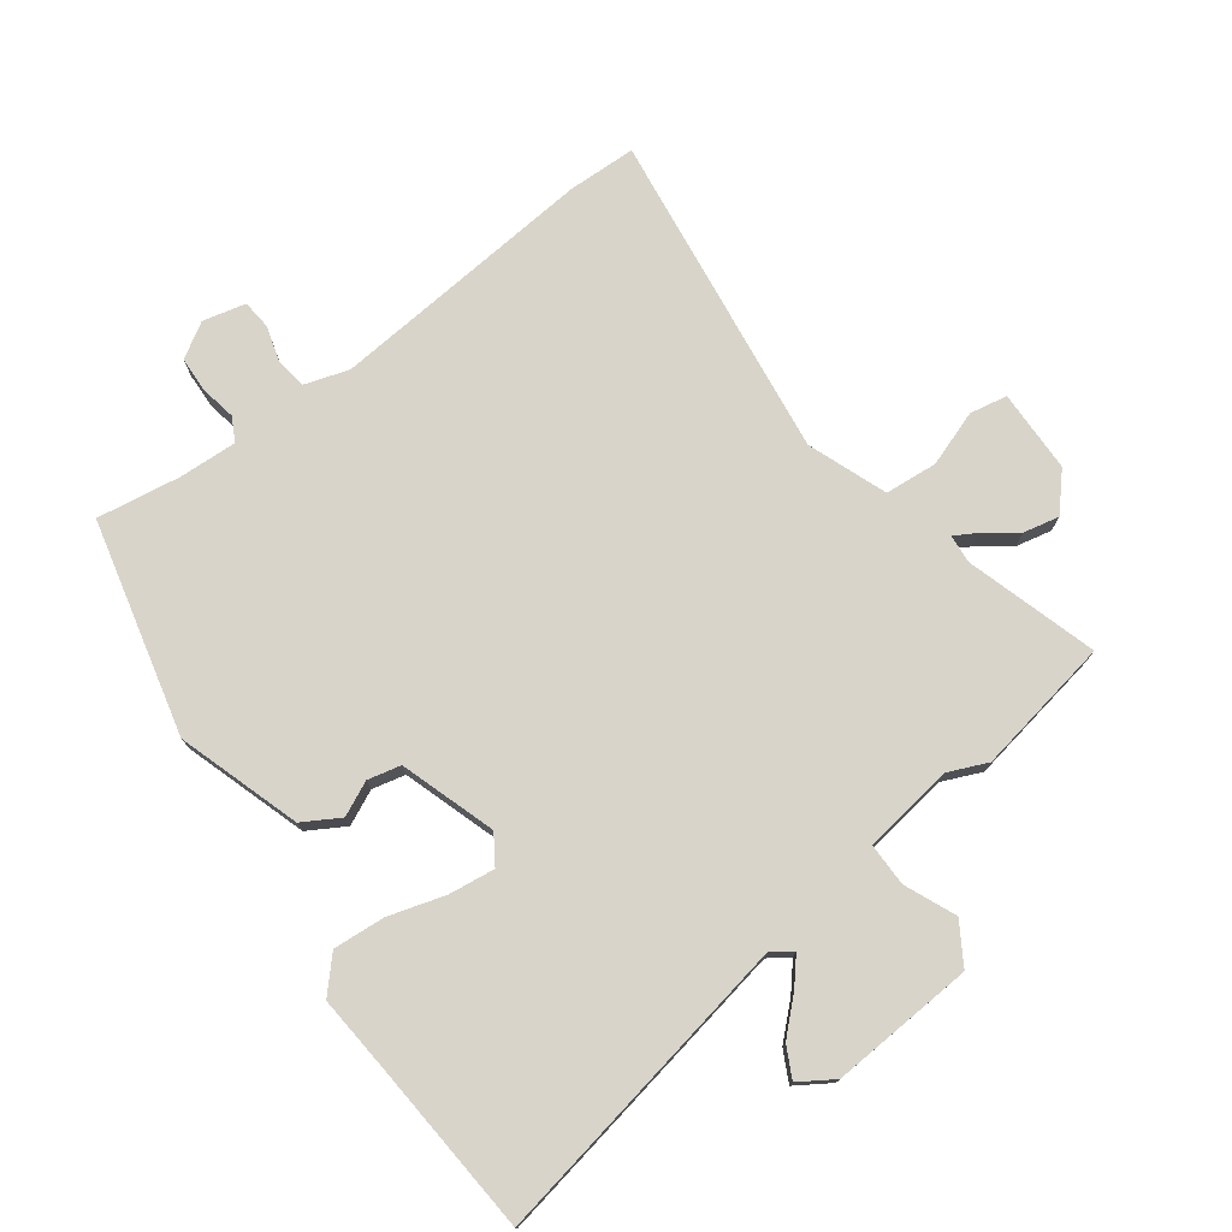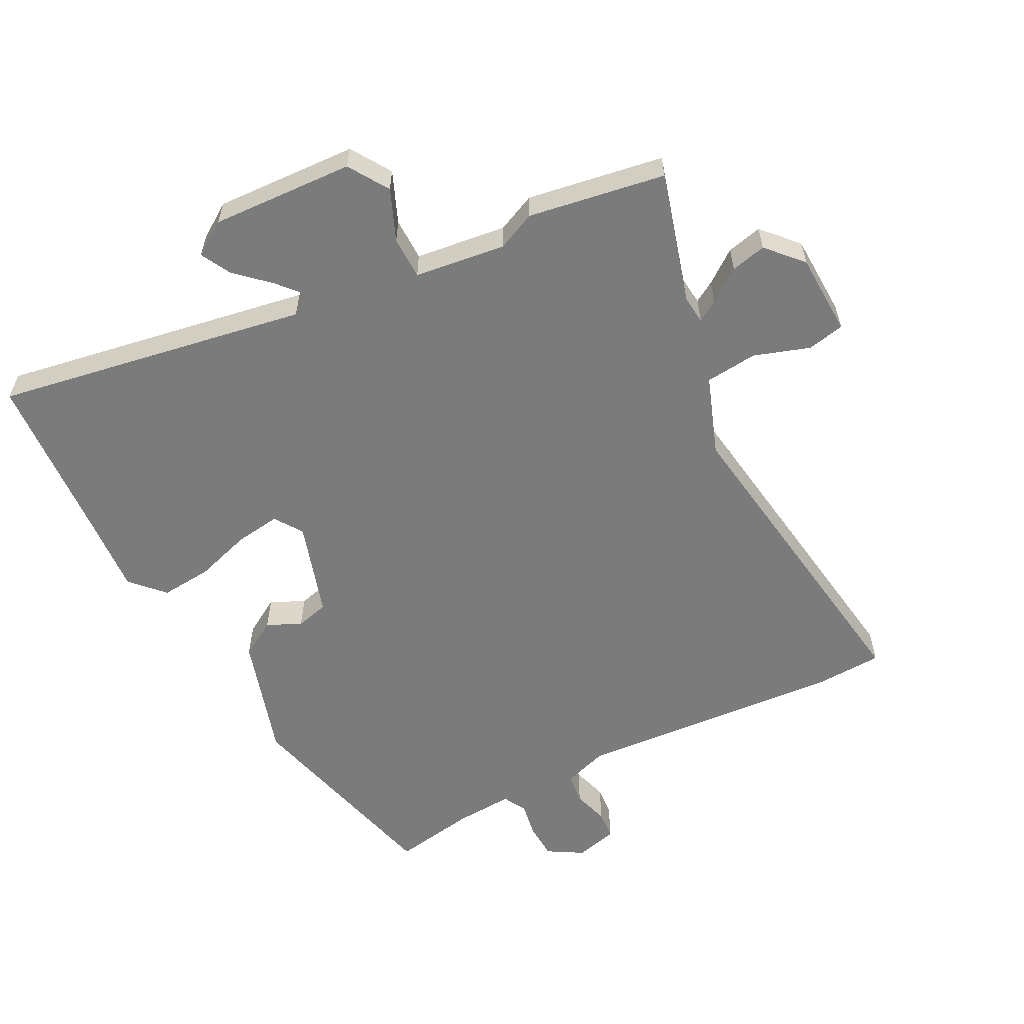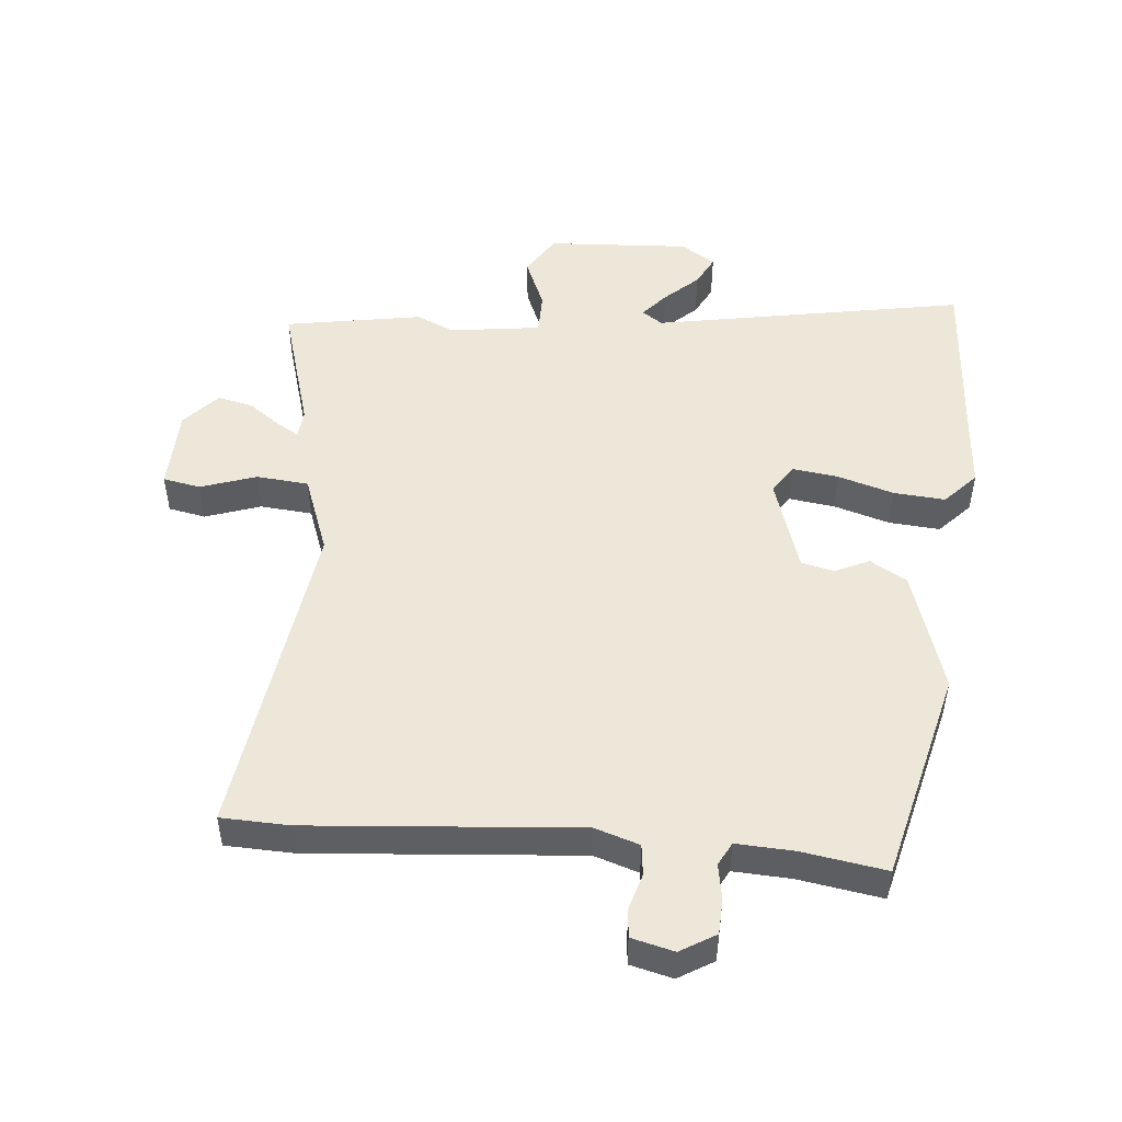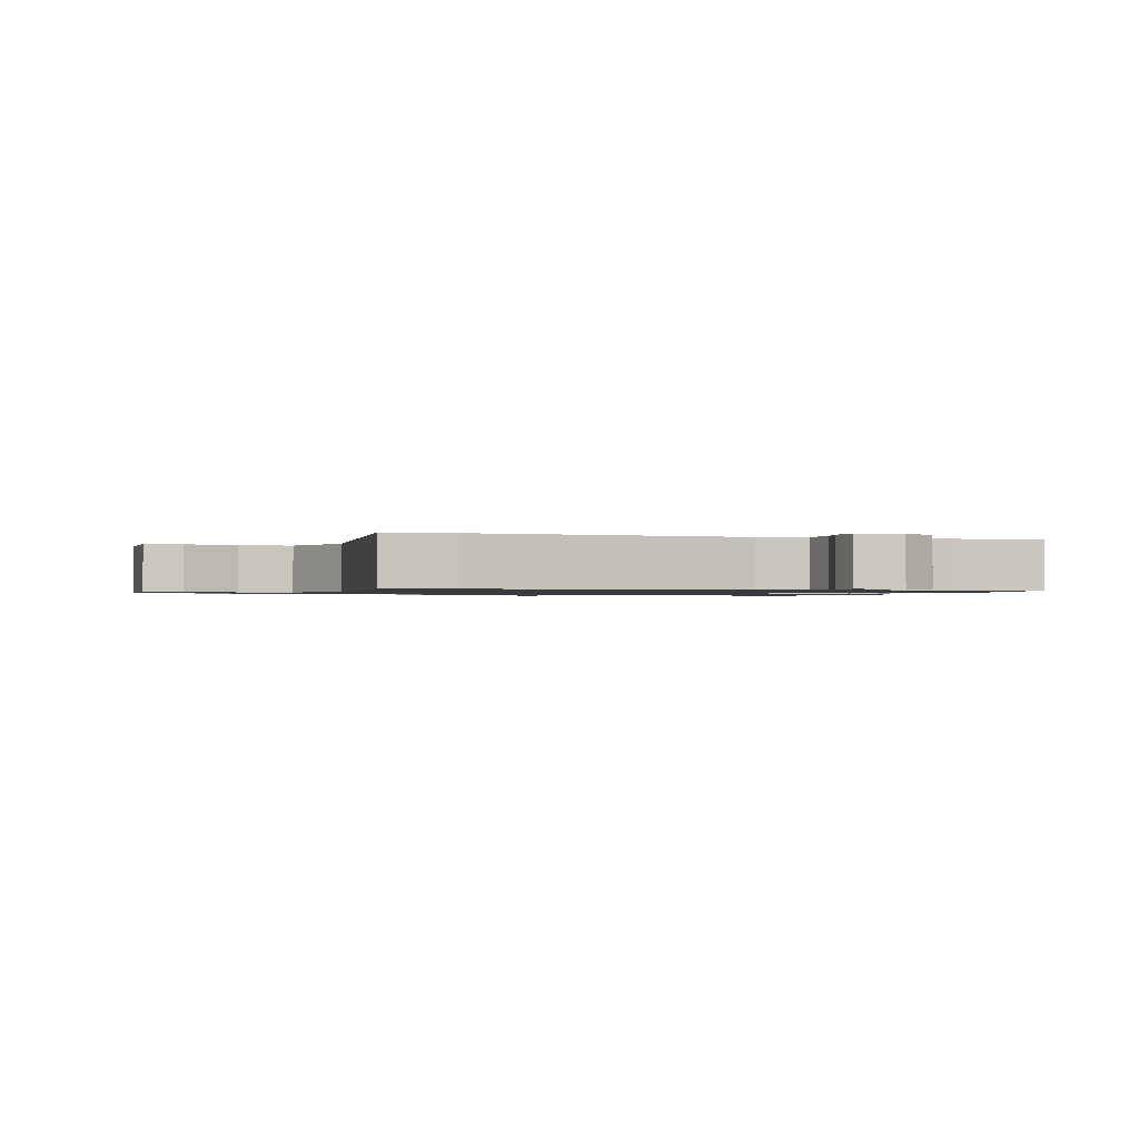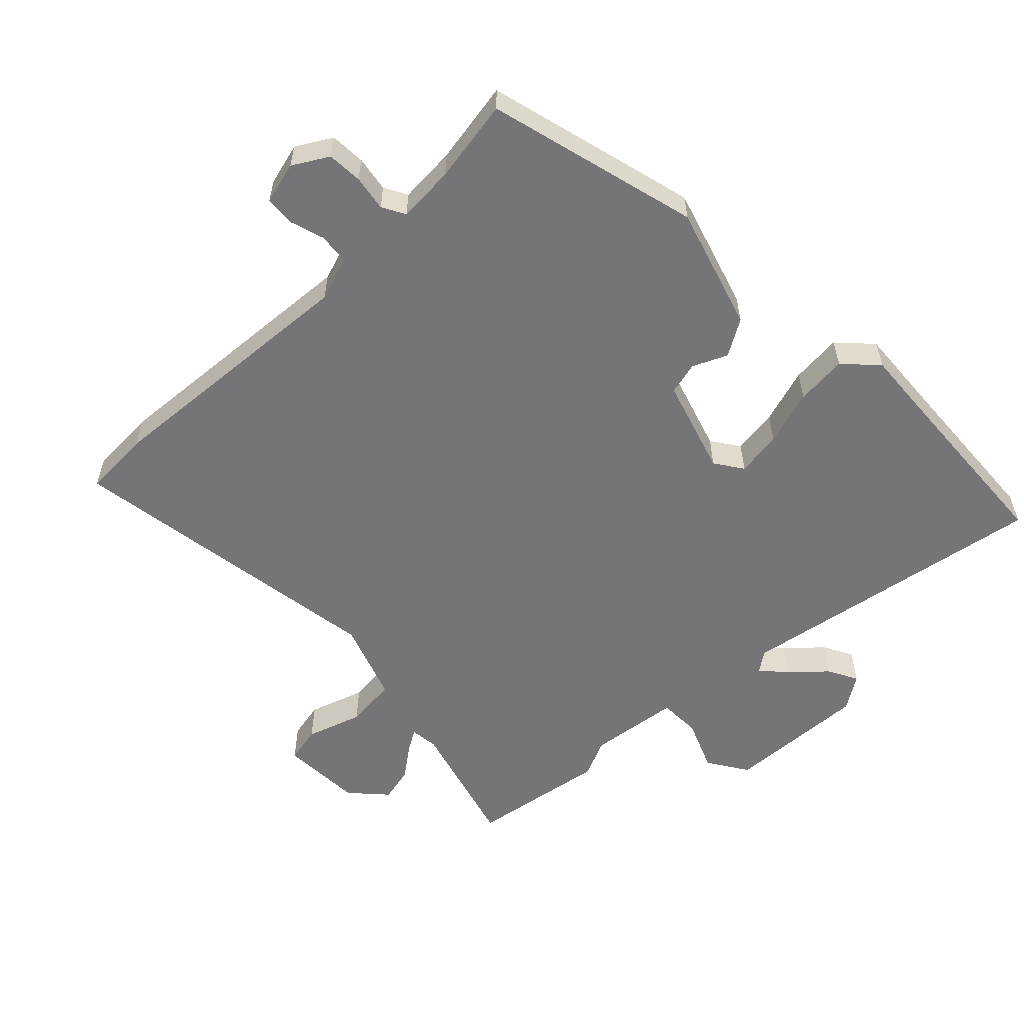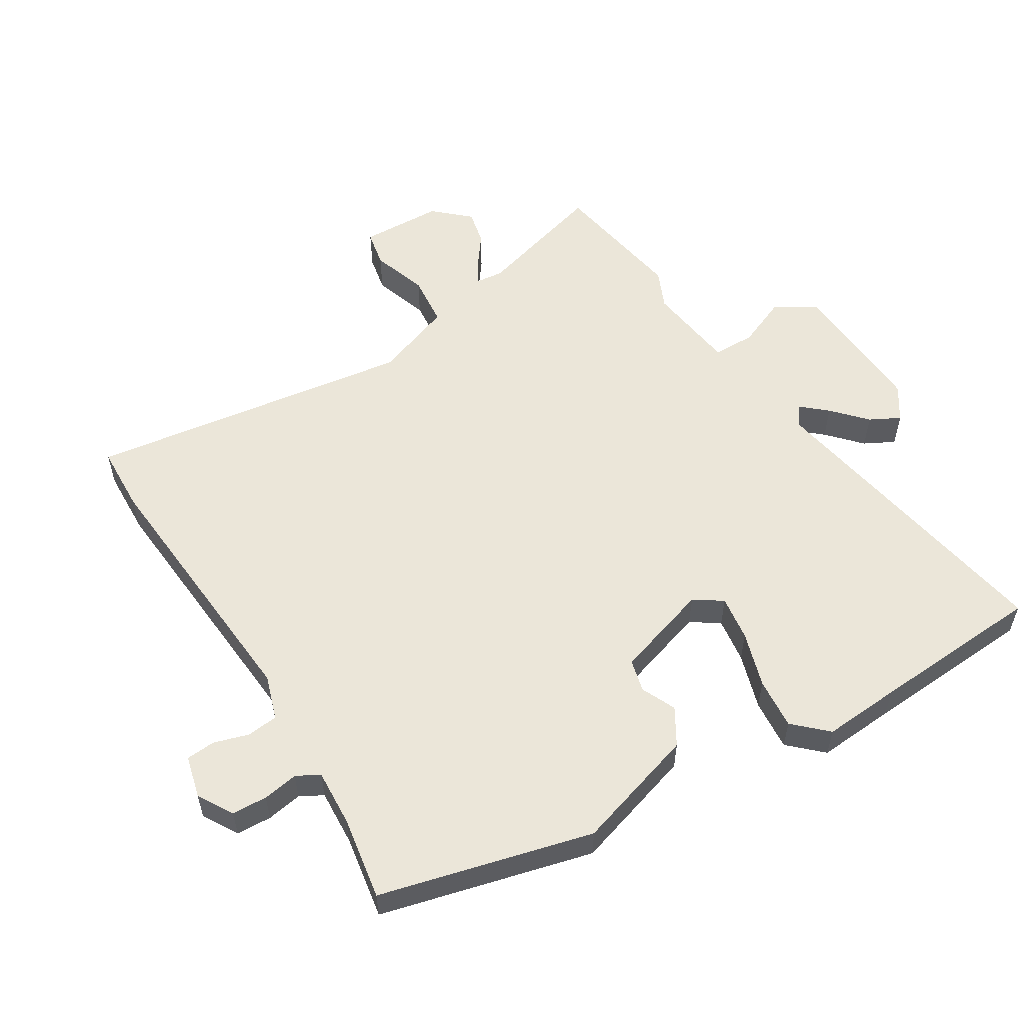
<metadata>
{"format":"obj","ext":"obj","renderer":"f3d","projection":"perspective","resolution":1024,"background":"white","views":[{"elev":75.7,"azim":-36.4,"up":"+Y"},{"elev":-58.4,"azim":28.1,"up":"+Y"},{"elev":49.7,"azim":-174.4,"up":"+Y"},{"elev":-1.0,"azim":162.0,"up":"+Y"},{"elev":-56.6,"azim":-134.9,"up":"+Y"},{"elev":55.9,"azim":-120.9,"up":"+Y"}]}
</metadata>
<code>
v 0.396 0.07 0.519
v 0.608 0.07 0.481
v 0.547 0.07 0.278
v 0.551 0.07 0.234
v 0.584 0.07 0.253
v 0.635 0.07 0.29
v 0.69 0.07 0.302
v 0.739 0.07 0.247
v 0.742 0.07 0.119
v 0.684 0.07 0.108
v 0.598 0.07 0.138
v 0.517 0.07 0.131
v 0.471 0.07 0.009
v 0.538 0.07 -0.499
v 0.433 0.07 -0.502
v 0.017 0.07 -0.465
v -0.052 0.07 -0.487
v -0.058 0.07 -0.535
v -0.042 0.07 -0.59
v -0.046 0.07 -0.635
v -0.112 0.07 -0.651
v -0.166 0.07 -0.618
v -0.168 0.07 -0.563
v -0.158 0.07 -0.508
v -0.177 0.07 -0.472
v -0.266 0.07 -0.476
v -0.396 0.07 -0.496
v -0.476 0.07 -0.165
v -0.415 0.07 0.025
v -0.358 0.07 0.058
v -0.305 0.07 0.033
v -0.254 0.07 0.045
v -0.206 0.07 0.192
v -0.235 0.07 0.236
v -0.306 0.07 0.227
v -0.393 0.07 0.201
v -0.473 0.07 0.195
v -0.52 0.07 0.246
v -0.51 0.07 0.367
v -0.49 0.07 0.635
v -0.007 0.07 0.544
v 0.025 0.07 0.566
v -0.009 0.07 0.606
v -0.06 0.07 0.654
v -0.084 0.07 0.701
v -0.031 0.07 0.735
v 0.19 0.07 0.721
v 0.229 0.07 0.658
v 0.195 0.07 0.579
v 0.195 0.07 0.513
v 0.336 0.07 0.493
v 0.396 0 0.519
v 0.608 0 0.481
v 0.547 0 0.278
v 0.551 0 0.234
v 0.584 0 0.253
v 0.635 0 0.29
v 0.69 0 0.302
v 0.739 0 0.247
v 0.742 0 0.119
v 0.684 0 0.108
v 0.598 0 0.138
v 0.517 0 0.131
v 0.471 0 0.009
v 0.538 0 -0.499
v 0.433 0 -0.502
v 0.017 0 -0.465
v -0.052 0 -0.487
v -0.058 0 -0.535
v -0.042 0 -0.59
v -0.046 0 -0.635
v -0.112 0 -0.651
v -0.166 0 -0.618
v -0.168 0 -0.563
v -0.158 0 -0.508
v -0.177 0 -0.472
v -0.266 0 -0.476
v -0.396 0 -0.496
v -0.476 0 -0.165
v -0.415 0 0.025
v -0.358 0 0.058
v -0.305 0 0.033
v -0.254 0 0.045
v -0.206 0 0.192
v -0.235 0 0.236
v -0.306 0 0.227
v -0.393 0 0.201
v -0.473 0 0.195
v -0.52 0 0.246
v -0.51 0 0.367
v -0.49 0 0.635
v -0.007 0 0.544
v 0.025 0 0.566
v -0.009 0 0.606
v -0.06 0 0.654
v -0.084 0 0.701
v -0.031 0 0.735
v 0.19 0 0.721
v 0.229 0 0.658
v 0.195 0 0.579
v 0.195 0 0.513
v 0.336 0 0.493
f 46 47 48 49
f 46 49 50
f 43 44 45 46
f 42 43 46 50
f 41 42 50
f 39 40 41
f 39 41 50
f 38 39 50 51
f 35 36 37 38
f 34 35 38 51
f 28 29 30 31
f 26 27 28 31
f 25 26 31 32
f 24 25 32 33
f 22 23 24
f 21 22 24
f 18 19 20 21
f 17 18 21 24
f 16 17 24 33
f 13 14 15 16
f 12 13 16 33
f 8 9 10 11
f 5 6 7 8
f 4 5 8 11
f 51 1 2 3
f 51 3 4
f 12 33 34 51
f 4 11 12 51
f 100 99 98 97
f 101 100 97
f 97 96 95 94
f 101 97 94 93
f 101 93 92
f 92 91 90
f 101 92 90
f 102 101 90 89
f 89 88 87 86
f 102 89 86 85
f 82 81 80 79
f 82 79 78 77
f 83 82 77 76
f 84 83 76 75
f 75 74 73
f 75 73 72
f 72 71 70 69
f 75 72 69 68
f 84 75 68 67
f 67 66 65 64
f 84 67 64 63
f 62 61 60 59
f 59 58 57 56
f 62 59 56 55
f 54 53 52 102
f 55 54 102
f 102 85 84 63
f 102 63 62 55
f 1 52 53 2
f 2 53 54 3
f 3 54 55 4
f 4 55 56 5
f 5 56 57 6
f 6 57 58 7
f 7 58 59 8
f 8 59 60 9
f 9 60 61 10
f 10 61 62 11
f 11 62 63 12
f 12 63 64 13
f 13 64 65 14
f 14 65 66 15
f 15 66 67 16
f 16 67 68 17
f 17 68 69 18
f 18 69 70 19
f 19 70 71 20
f 20 71 72 21
f 21 72 73 22
f 22 73 74 23
f 23 74 75 24
f 24 75 76 25
f 25 76 77 26
f 26 77 78 27
f 27 78 79 28
f 28 79 80 29
f 29 80 81 30
f 30 81 82 31
f 31 82 83 32
f 32 83 84 33
f 33 84 85 34
f 34 85 86 35
f 35 86 87 36
f 36 87 88 37
f 37 88 89 38
f 38 89 90 39
f 39 90 91 40
f 40 91 92 41
f 41 92 93 42
f 42 93 94 43
f 43 94 95 44
f 44 95 96 45
f 45 96 97 46
f 46 97 98 47
f 47 98 99 48
f 48 99 100 49
f 49 100 101 50
f 50 101 102 51
f 51 102 52 1

</code>
